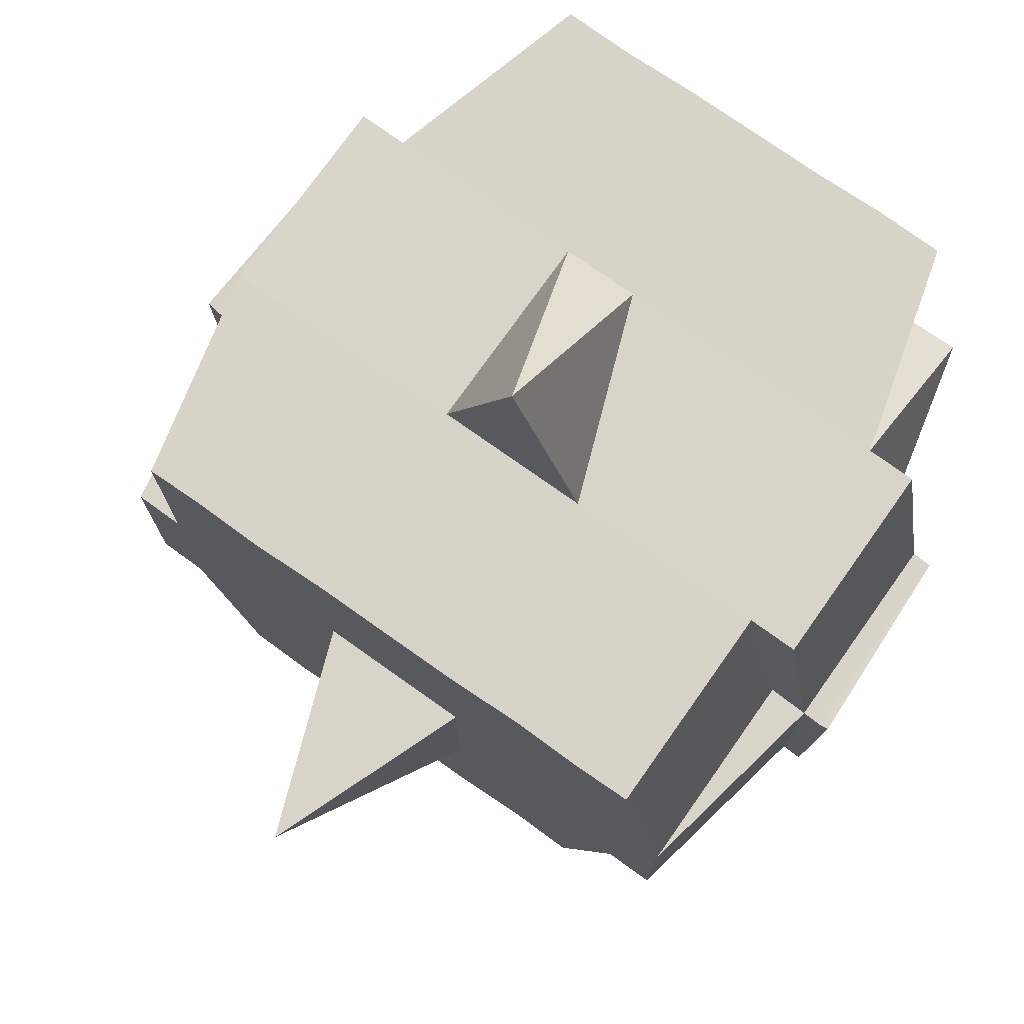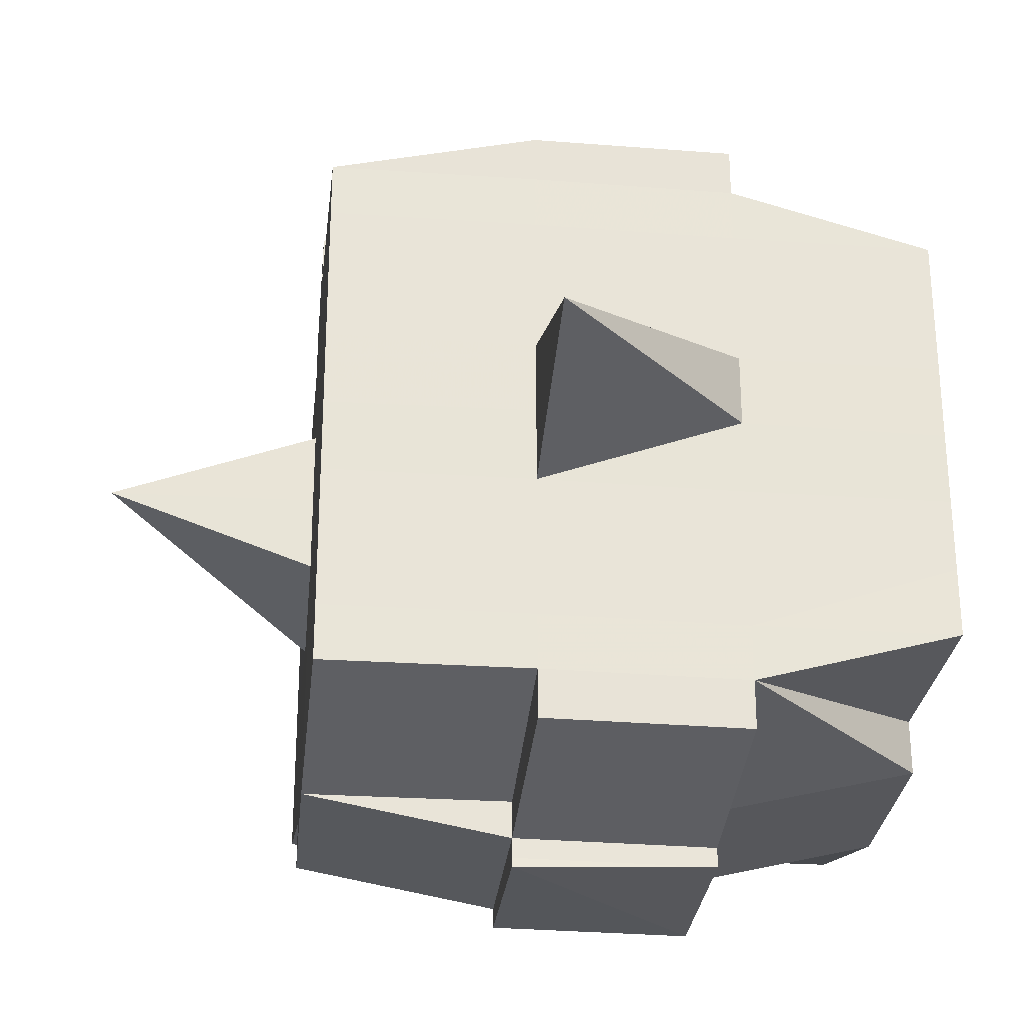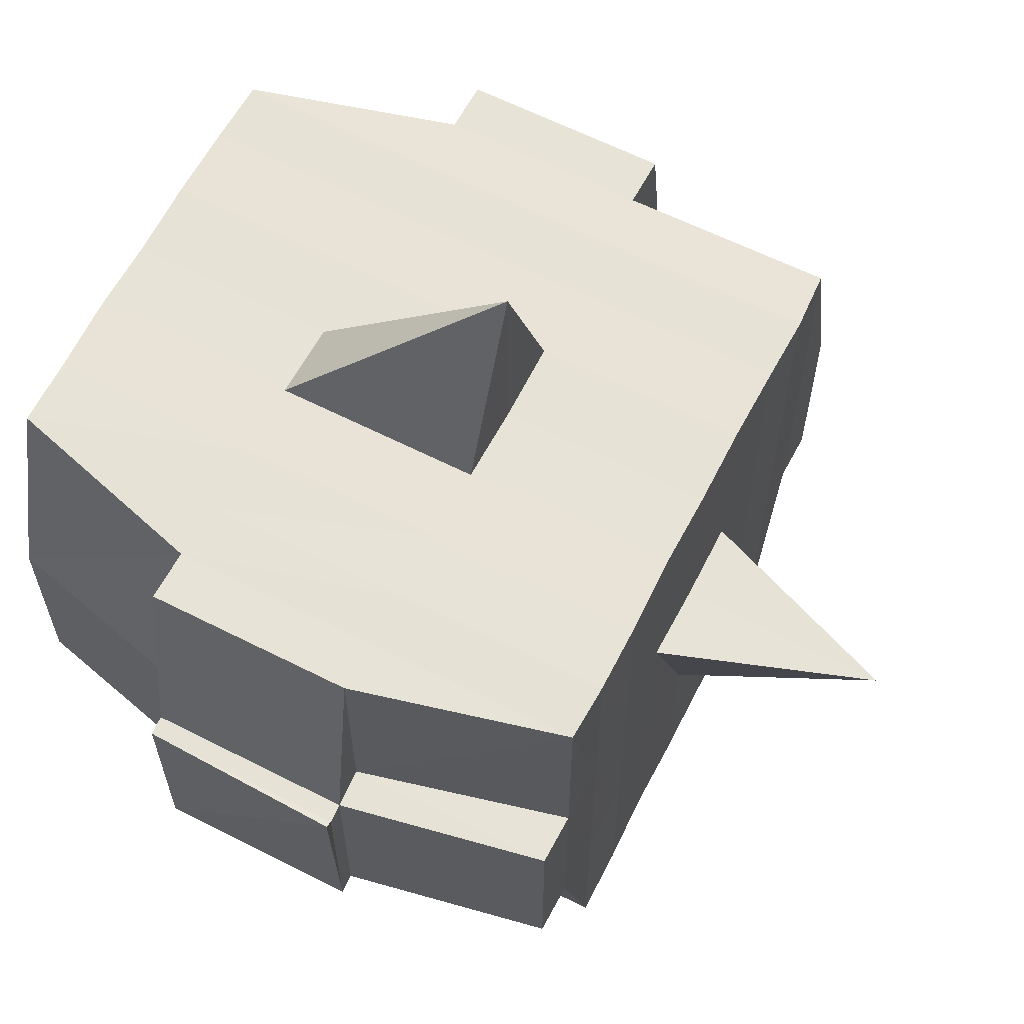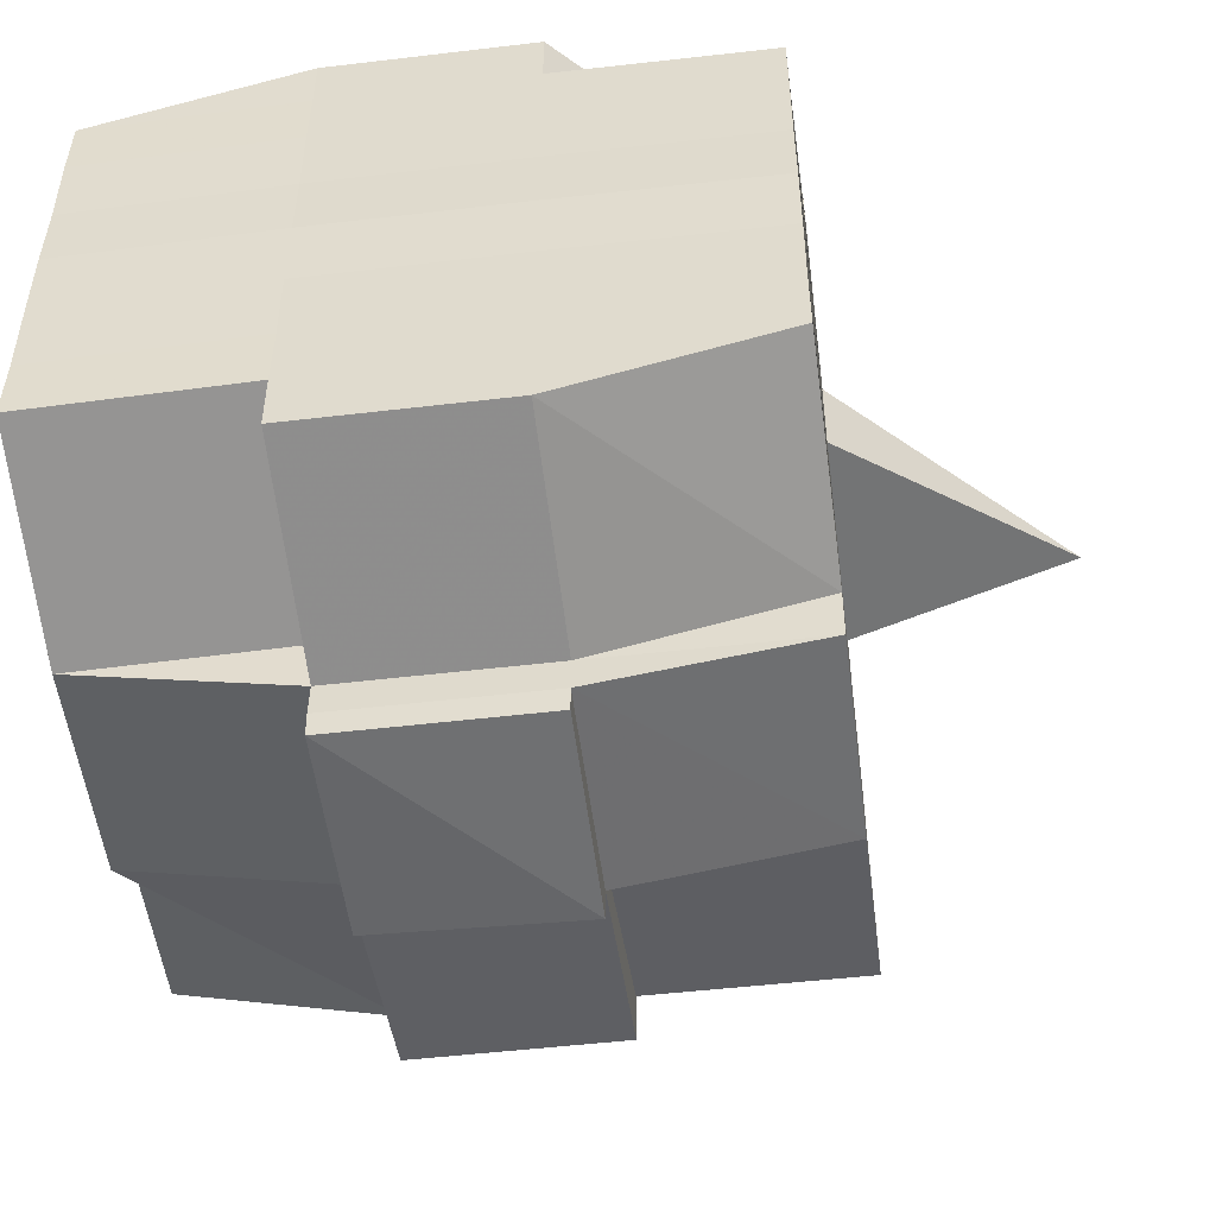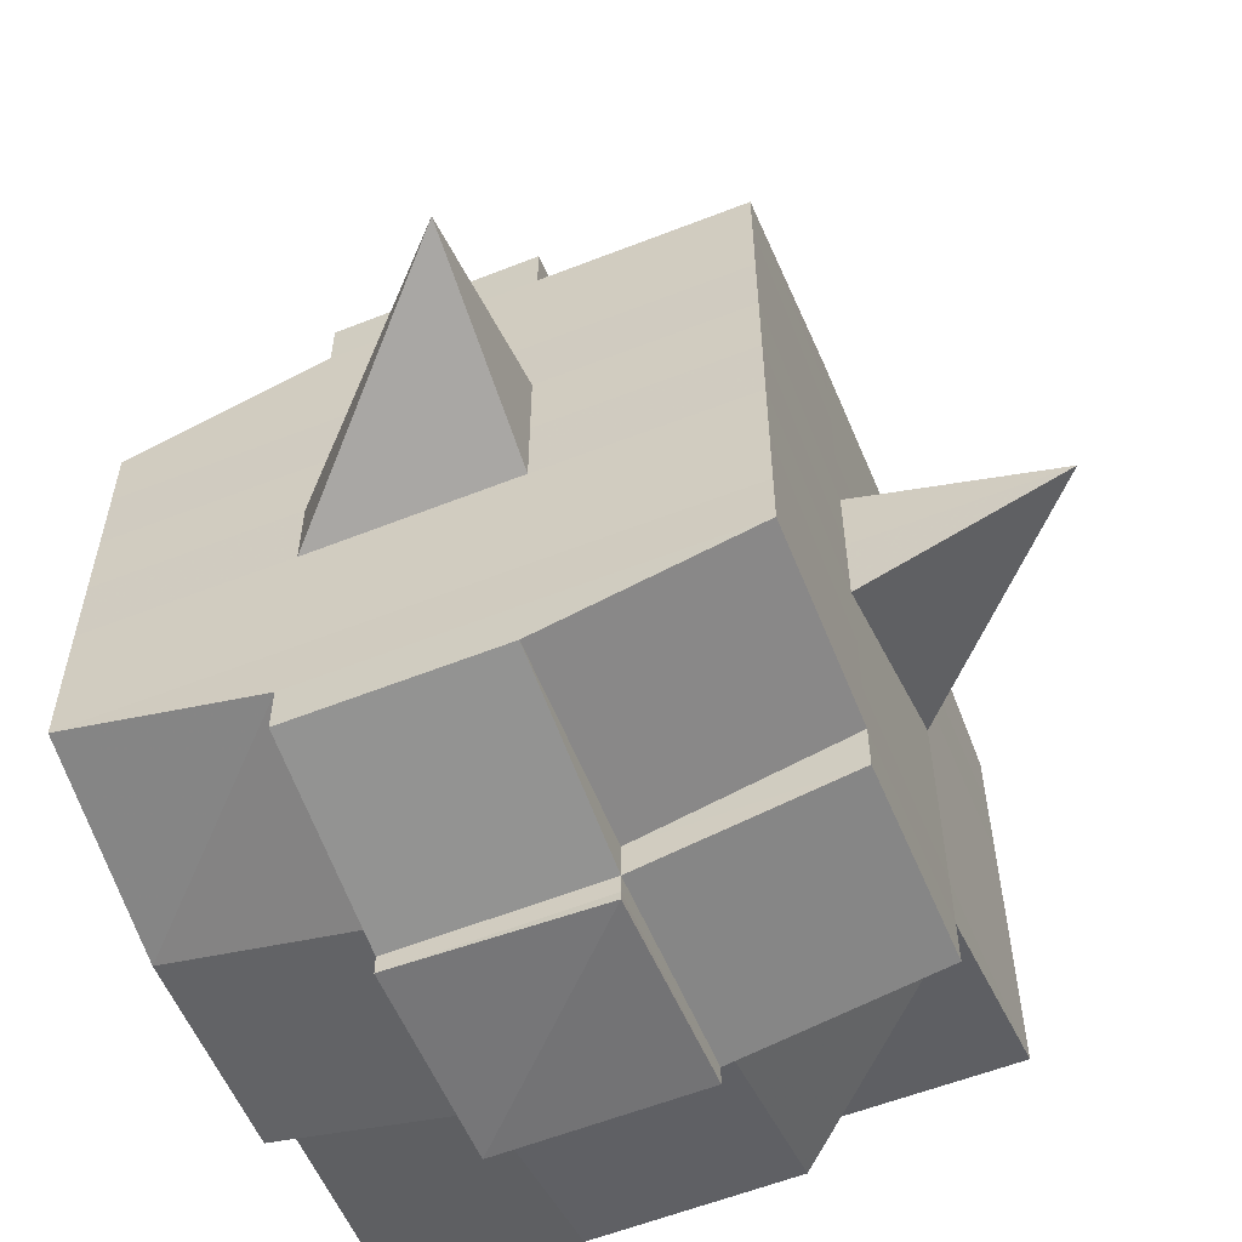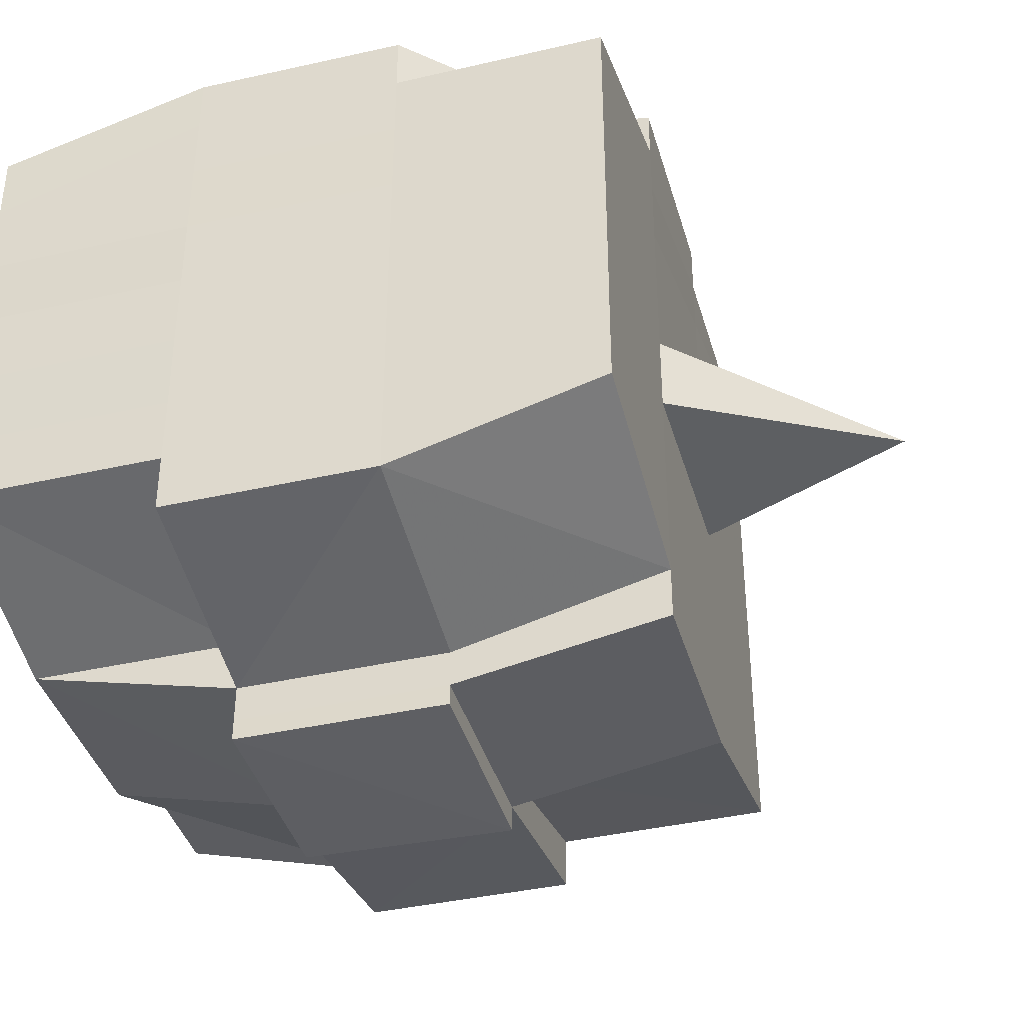
<metadata>
{"format":"obj","ext":"obj","renderer":"f3d","projection":"perspective","resolution":1024,"background":"white","views":[{"elev":75.8,"azim":-54.8,"up":"+Y"},{"elev":-28.2,"azim":-96.2,"up":"+Z"},{"elev":62.7,"azim":-152.8,"up":"+Y"},{"elev":-52.2,"azim":97.5,"up":"+Z"},{"elev":-57.7,"azim":-157.9,"up":"+Z"},{"elev":-39.6,"azim":105.8,"up":"+Z"}]}
</metadata>
<code>
o 1953
v 2253 1887 23.79
v 2253 1887 23.79
v 2253 1887 23.79
v 2253 1887 23.79
v 2253 1887 23.79
v 2253 1887 23.79
v 2253 1887 23.79
v 2253 1887 23.79
v 2253 1887 23.79
v 2253 1887 23.79
v 2253 1887 23.79
v 2253 1887 23.79
v 2253 1887 23.79
v 2253 1887 23.78
v 2253 1887 23.79
v 2253 1887 23.79
v 2253 1887 23.79
v 2253 1887 23.78
v 2253 1887 23.79
v 2253 1887 23.78
v 2253 1887 23.78
v 2253 1887 23.79
v 2253 1887 23.78
v 2253 1887 23.78
v 2253 1887 23.78
v 2253 1887 23.78
v 2253 1887 23.78
v 2253 1887 23.78
v 2253 1887 23.78
v 2253 1887 23.78
v 2253 1887 23.78
v 2253 1887 23.77
v 2253 1887 23.78
v 2253 1887 23.77
v 2253 1887 23.77
v 2253 1887 23.77
v 2253 1887 23.77
v 2253 1887 23.77
v 2253 1887 23.77
v 2253 1887 23.77
v 2253 1887 23.77
v 2253 1887 23.77
v 2253 1887 23.77
v 2253 1887 23.77
v 2253 1887 23.77
v 2253 1887 23.77
v 2253 1887 23.78
v 2253 1887 23.77
v 2253 1887 23.78
v 2253 1887 23.78
v 2253 1887 23.77
v 2253 1887 23.78
v 2253 1887 23.77
v 2253 1887 23.77
v 2253 1887 23.77
v 2253 1887 23.77
v 2253 1887 23.77
v 2253 1887 23.77
v 2253 1887 23.77
v 2253 1887 23.77
v 2253 1887 23.77
v 2253 1887 23.77
v 2253 1887 23.77
v 2253 1887 23.76
v 2253 1887 23.76
v 2253 1887 23.76
v 2253 1887 23.76
v 2253 1887 23.76
v 2253 1887 23.76
v 2253 1887 23.76
v 2253 1887 23.77
v 2253 1887 23.76
v 2253 1887 23.76
v 2253 1887 23.76
v 2253 1887 23.76
v 2253 1887 23.76
v 2253 1887 23.76
v 2253 1887 23.76
v 2253 1887 23.76
v 2253 1887 23.76
v 2253 1887 23.75
v 2253 1887 23.76
v 2253 1887 23.75
v 2253 1887 23.75
v 2253 1887 23.75
v 2253 1887 23.75
v 2253 1887 23.75
v 2253 1887 23.75
v 2253 1887 23.75
v 2253 1887 23.76
v 2253 1887 23.75
v 2253 1887 23.75
v 2253 1887 23.75
v 2253 1887 23.75
v 2253 1887 23.75
v 2253 1887 23.75
v 2253 1887 23.75
v 2253 1887 23.75
v 2253 1887 23.75
v 2253 1887 23.75
v 2253 1887 23.75
v 2253 1887 23.75
v 2253 1887 23.75
v 2253 1887 23.75
v 2253 1887 23.75
v 2253 1887 23.75
v 2253 1887 23.75
v 2253 1887 23.76
v 2253 1887 23.75
v 2253 1887 23.75
v 2253 1887 23.75
v 2253 1887 23.75
v 2253 1887 23.75
v 2253 1887 23.75
v 2253 1887 23.75
v 2253 1887 23.75
v 2253 1887 23.75
v 2253 1887 23.76
v 2253 1887 23.75
v 2253 1887 23.76
v 2253 1887 23.76
v 2253 1887 23.76
v 2253 1887 23.76
v 2253 1887 23.76
v 2253 1887 23.76
v 2253 1887 23.76
v 2253 1887 23.76
v 2253 1887 23.76
v 2253 1887 23.76
v 2253 1887 23.77
v 2253 1887 23.76
v 2253 1887 23.76
v 2253 1887 23.76
v 2253 1887 23.76
v 2253 1887 23.77
v 2253 1887 23.77
v 2253 1887 23.77
v 2253 1887 23.77
v 2253 1887 23.77
v 2253 1887 23.77
v 2253 1887 23.77
v 2253 1887 23.77
v 2253 1887 23.77
v 2253 1887 23.77
v 2253 1887 23.77
v 2253 1887 23.78
v 2253 1887 23.77
v 2253 1887 23.77
v 2253 1887 23.77
v 2253 1887 23.78
v 2253 1887 23.78
v 2253 1887 23.78
v 2253 1887 23.78
v 2253 1887 23.78
v 2253 1887 23.78
v 2253 1887 23.79
v 2253 1887 23.78
v 2253 1887 23.78
v 2253 1887 23.78
v 2253 1887 23.78
v 2253 1887 23.78
v 2253 1887 23.78
v 2253 1887 23.78
v 2253 1887 23.78
v 2253 1887 23.78
v 2253 1887 23.78
v 2253 1887 23.78
v 2253 1887 23.78
v 2253 1887 23.78
v 2253 1887 23.78
v 2253 1887 23.79
v 2253 1887 23.78
v 2253 1887 23.79
v 2253 1887 23.79
v 2253 1887 23.79
v 2253 1887 23.79
v 2253 1887 23.79
v 2253 1887 23.79
v 2253 1887 23.79
v 2253 1887 23.79
v 2253 1887 23.79
v 2253 1887 23.78
v 2253 1887 23.79
v 2253 1887 23.79
v 2253 1887 23.79
v 2253 1887 23.79
v 2253 1887 23.79
v 2253 1887 23.79
v 2253 1887 23.79
v 2253 1887 23.79
v 2253 1887 23.78
v 2253 1887 23.79
v 2253 1887 23.78
v 2253 1887 23.79
v 2253 1887 23.79
v 2253 1887 23.79
v 2253 1887 23.79
v 2253 1887 23.78
v 2253 1887 23.78
v 2253 1887 23.78
v 2253 1887 23.78
v 2253 1887 23.78
v 2253 1887 23.78
v 2253 1887 23.78
v 2253 1887 23.78
v 2253 1887 23.78
v 2253 1887 23.78
v 2253 1887 23.78
v 2253 1887 23.78
v 2253 1887 23.77
v 2253 1887 23.78
v 2253 1887 23.78
v 2253 1887 23.78
v 2253 1887 23.77
v 2253 1887 23.77
v 2253 1887 23.77
v 2253 1887 23.77
v 2253 1887 23.78
v 2253 1887 23.77
v 2253 1887 23.77
v 2253 1887 23.77
v 2253 1887 23.77
v 2253 1887 23.77
v 2253 1887 23.77
v 2253 1887 23.76
v 2253 1887 23.77
v 2253 1887 23.77
v 2253 1887 23.77
v 2253 1887 23.76
v 2253 1887 23.76
v 2253 1887 23.76
v 2253 1887 23.76
v 2253 1887 23.77
v 2253 1887 23.76
v 2253 1887 23.76
v 2253 1887 23.76
v 2253 1887 23.76
v 2253 1887 23.76
v 2253 1887 23.76
v 2253 1887 23.76
v 2253 1887 23.76
v 2253 1887 23.75
v 2253 1887 23.76
v 2253 1887 23.76
v 2253 1887 23.76
v 2253 1887 23.76
v 2253 1887 23.76
v 2253 1887 23.76
v 2253 1887 23.75
v 2253 1887 23.76
v 2253 1887 23.76
v 2253 1887 23.76
v 2253 1887 23.76
v 2253 1887 23.76
v 2253 1887 23.76
v 2253 1887 23.75
v 2253 1887 23.75
v 2253 1887 23.75
v 2253 1887 23.75
v 2253 1887 23.75
v 2253 1887 23.75
v 2253 1887 23.75
v 2253 1887 23.76
v 2253 1887 23.75
v 2253 1887 23.76
v 2253 1887 23.76
v 2253 1887 23.76
v 2253 1887 23.75
v 2253 1887 23.76
v 2253 1887 23.76
v 2253 1887 23.76
v 2253 1887 23.76
v 2253 1887 23.77
v 2253 1887 23.77
v 2253 1887 23.77
v 2253 1887 23.77
v 2253 1887 23.77
v 2253 1887 23.77
v 2253 1887 23.76
v 2253 1887 23.76
v 2253 1887 23.77
v 2253 1887 23.77
v 2253 1887 23.77
v 2253 1887 23.77
v 2253 1887 23.77
v 2253 1887 23.77
v 2253 1887 23.77
v 2253 1887 23.77
v 2253 1887 23.77
v 2253 1887 23.77
v 2253 1887 23.78
v 2253 1887 23.78
v 2253 1887 23.78
v 2253 1887 23.78
v 2253 1887 23.78
v 2253 1887 23.78
v 2253 1887 23.78
v 2253 1887 23.79
v 2253 1887 23.79
v 2253 1887 23.79
v 2253 1887 23.79
v 2253 1887 23.79
v 2253 1887 23.79
v 2253 1887 23.79
v 2253 1887 23.78
v 2253 1887 23.78
v 2253 1887 23.78
v 2253 1887 23.78
v 2253 1887 23.78
v 2253 1887 23.78
v 2253 1887 23.78
v 2253 1887 23.78
v 2253 1887 23.79
v 2253 1887 23.79
v 2253 1887 23.79
v 2253 1887 23.79
v 2253 1887 23.79
v 2253 1887 23.79
v 2253 1887 23.79
v 2253 1887 23.77
v 2253 1887 23.77
v 2253 1887 23.77
v 2253 1887 23.77
v 2253 1887 23.77
v 2253 1887 23.77
v 2253 1887 23.77
v 2253 1887 23.77
v 2253 1887 23.77
v 2253 1887 23.77
v 2253 1887 23.76
v 2253 1887 23.76
v 2253 1887 23.76
v 2253 1887 23.75
v 2253 1887 23.75
v 2253 1887 23.76
v 2253 1887 23.75
v 2253 1887 23.75
v 2253 1887 23.75
v 2253 1887 23.75
v 2253 1887 23.75
f 1 2 3
f 4 5 2
f 6 7 3
f 8 9 6
f 10 11 5
f 12 13 4
f 13 14 15
f 16 12 17
f 10 18 19
f 18 20 11
f 21 18 22
f 23 24 18
f 24 25 26
f 27 26 18
f 18 26 28
f 26 29 28
f 29 30 28
f 26 31 29
f 25 32 31
f 33 31 26
f 32 34 35
f 34 36 37
f 38 35 31
f 39 40 38
f 40 41 42
f 42 43 44
f 45 46 43
f 31 35 47
f 31 47 29
f 29 47 30
f 35 48 47
f 47 49 50
f 48 51 49
f 47 48 52
f 53 54 48
f 54 55 56
f 56 57 51
f 58 56 48
f 48 56 59
f 60 61 57
f 56 60 62
f 63 60 56
f 36 64 63
f 63 65 60
f 64 66 65
f 67 65 63
f 66 68 69
f 65 70 60
f 60 70 71
f 65 69 70
f 72 69 65
f 70 73 61
f 69 74 70
f 74 75 73
f 70 74 76
f 74 77 75
f 69 78 74
f 79 78 69
f 78 80 74
f 79 81 82
f 83 84 77
f 85 86 81
f 87 86 88
f 89 88 90
f 91 92 84
f 93 94 92
f 95 96 91
f 97 98 94
f 96 98 99
f 100 99 101
f 102 95 103
f 104 97 105
f 106 104 107
f 108 106 80
f 105 109 110
f 111 112 109
f 113 111 114
f 115 113 116
f 116 105 117
f 116 110 118
f 119 116 120
f 80 116 121
f 121 116 122
f 80 121 123
f 121 122 124
f 123 121 124
f 124 118 125
f 124 125 126
f 127 128 123
f 123 124 129
f 129 126 130
f 129 124 131
f 132 123 129
f 133 123 132
f 134 127 132
f 132 129 135
f 135 130 136
f 135 129 137
f 138 132 135
f 76 132 138
f 139 134 138
f 138 135 140
f 140 136 141
f 140 135 142
f 143 138 140
f 71 138 143
f 144 139 143
f 143 140 145
f 145 141 146
f 145 140 147
f 148 143 145
f 62 143 148
f 149 144 148
f 148 145 150
f 150 146 151
f 150 145 152
f 153 151 154
f 155 154 156
f 157 158 156
f 159 160 158
f 161 162 155
f 163 150 162
f 164 150 163
f 164 148 150
f 59 148 164
f 165 164 163
f 52 164 165
f 166 149 164
f 167 166 165
f 165 168 169
f 170 169 171
f 170 165 172
f 30 165 170
f 28 30 170
f 28 170 173
f 173 171 174
f 173 170 175
f 176 174 177
f 176 173 178
f 179 173 180
f 181 182 173
f 178 183 184
f 185 186 176
f 187 185 188
f 189 190 183
f 189 191 190
f 192 193 189
f 9 192 194
f 175 189 194
f 194 195 7
f 196 197 195
f 198 199 197
f 200 198 189
f 201 200 189
f 201 202 200
f 200 203 198
f 202 203 200
f 204 202 205
f 203 206 191
f 207 208 202
f 202 209 203
f 152 209 202
f 208 210 209
f 209 211 203
f 203 211 212
f 211 213 206
f 209 214 211
f 147 214 209
f 210 215 214
f 214 216 211
f 216 217 213
f 211 216 218
f 214 219 216
f 142 219 214
f 215 220 219
f 219 221 216
f 221 222 217
f 216 221 223
f 219 224 221
f 137 224 219
f 220 225 224
f 224 226 221
f 226 227 222
f 221 226 228
f 224 229 226
f 225 230 229
f 131 229 224
f 229 231 226
f 231 232 227
f 226 231 233
f 229 234 231
f 235 234 229
f 234 236 231
f 236 237 232
f 231 236 238
f 235 239 240
f 241 242 239
f 243 242 244
f 245 244 246
f 247 248 236
f 248 249 250
f 251 250 236
f 236 250 252
f 250 253 252
f 252 253 254
f 252 254 255
f 250 256 253
f 117 256 250
f 249 257 256
f 257 258 259
f 114 259 256
f 258 260 261
f 256 261 262
f 256 262 263
f 259 101 264
f 265 264 266
f 265 266 267
f 268 103 265
f 269 102 265
f 270 267 271
f 270 265 72
f 253 265 270
f 254 253 270
f 254 270 272
f 272 270 67
f 272 271 273
f 255 254 272
f 255 272 274
f 274 272 45
f 274 273 275
f 276 275 277
f 278 255 274
f 238 255 278
f 279 280 255
f 281 279 278
f 278 282 283
f 284 283 285
f 233 278 284
f 284 278 286
f 287 281 284
f 228 284 288
f 289 287 288
f 288 284 290
f 290 277 291
f 288 290 292
f 292 290 33
f 292 291 293
f 294 288 292
f 223 288 294
f 295 289 294
f 294 292 296
f 296 292 27
f 296 293 297
f 298 297 299
f 300 299 301
f 302 303 301
f 304 305 303
f 306 307 300
f 308 296 307
f 309 296 308
f 198 309 308
f 309 294 296
f 218 294 309
f 310 309 311
f 312 295 309
f 313 314 315
f 314 316 317
f 313 318 319
f 320 321 322
f 323 324 321
f 325 326 327
f 328 329 326
f 330 331 332
f 333 334 335
f 336 337 338
f 338 339 340

</code>
